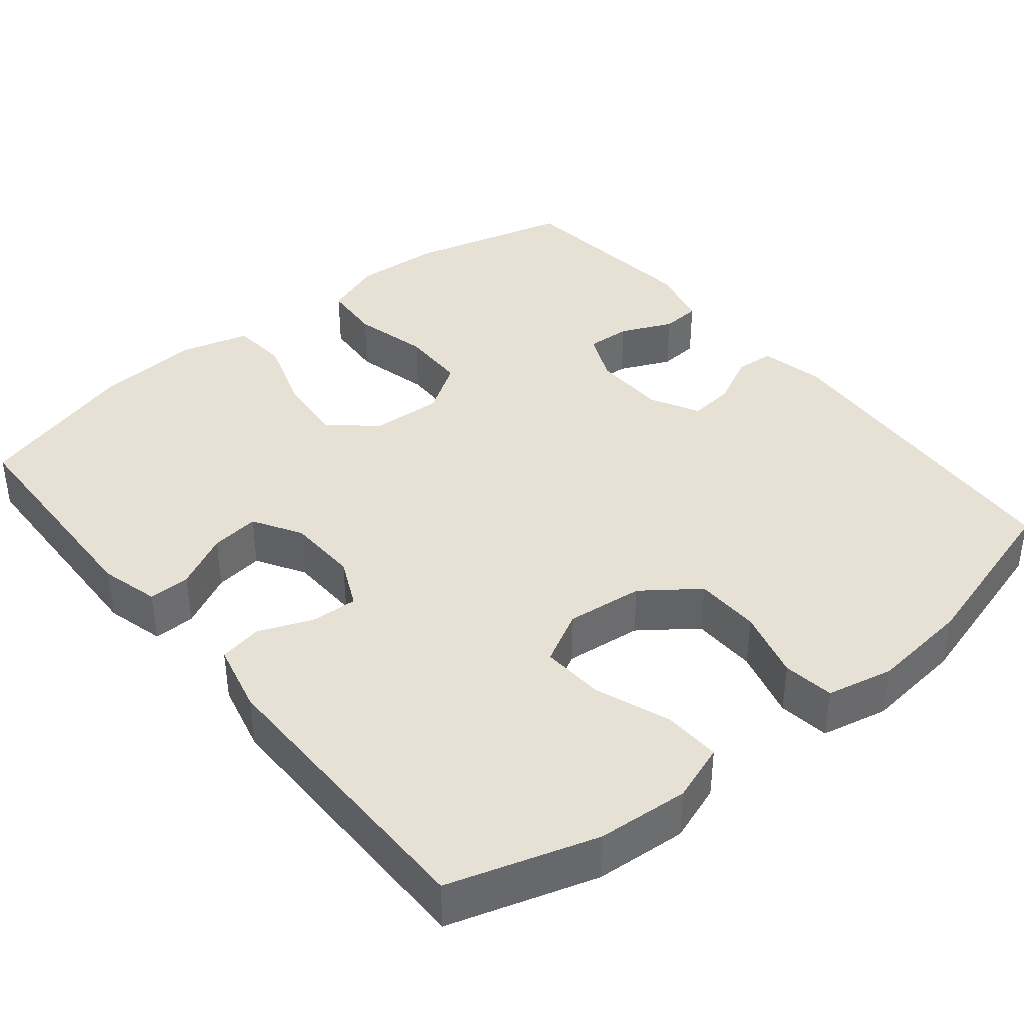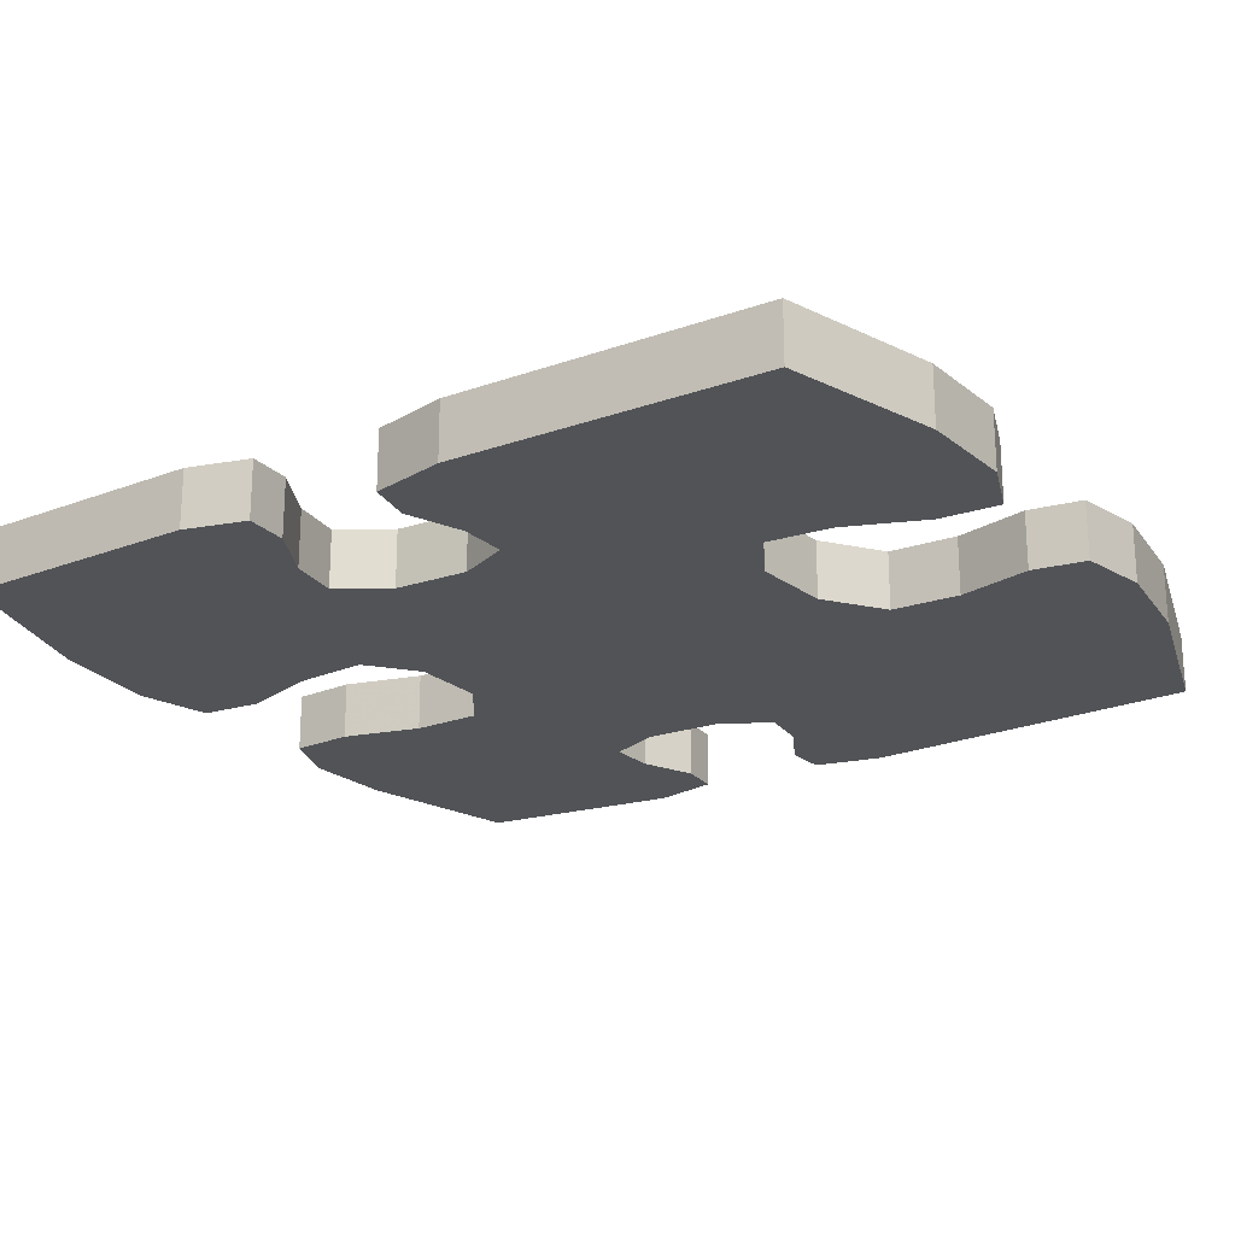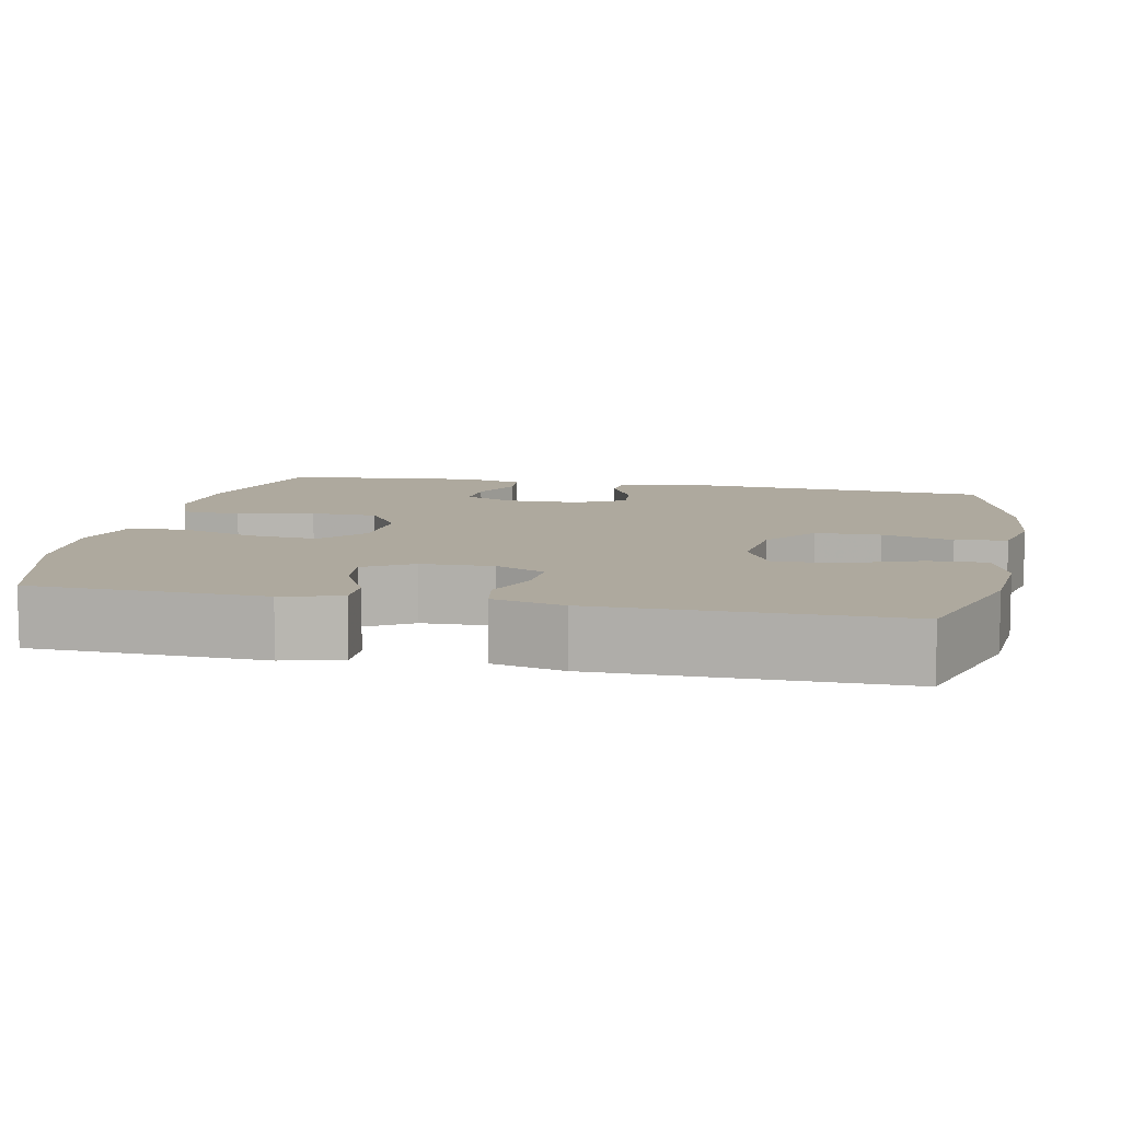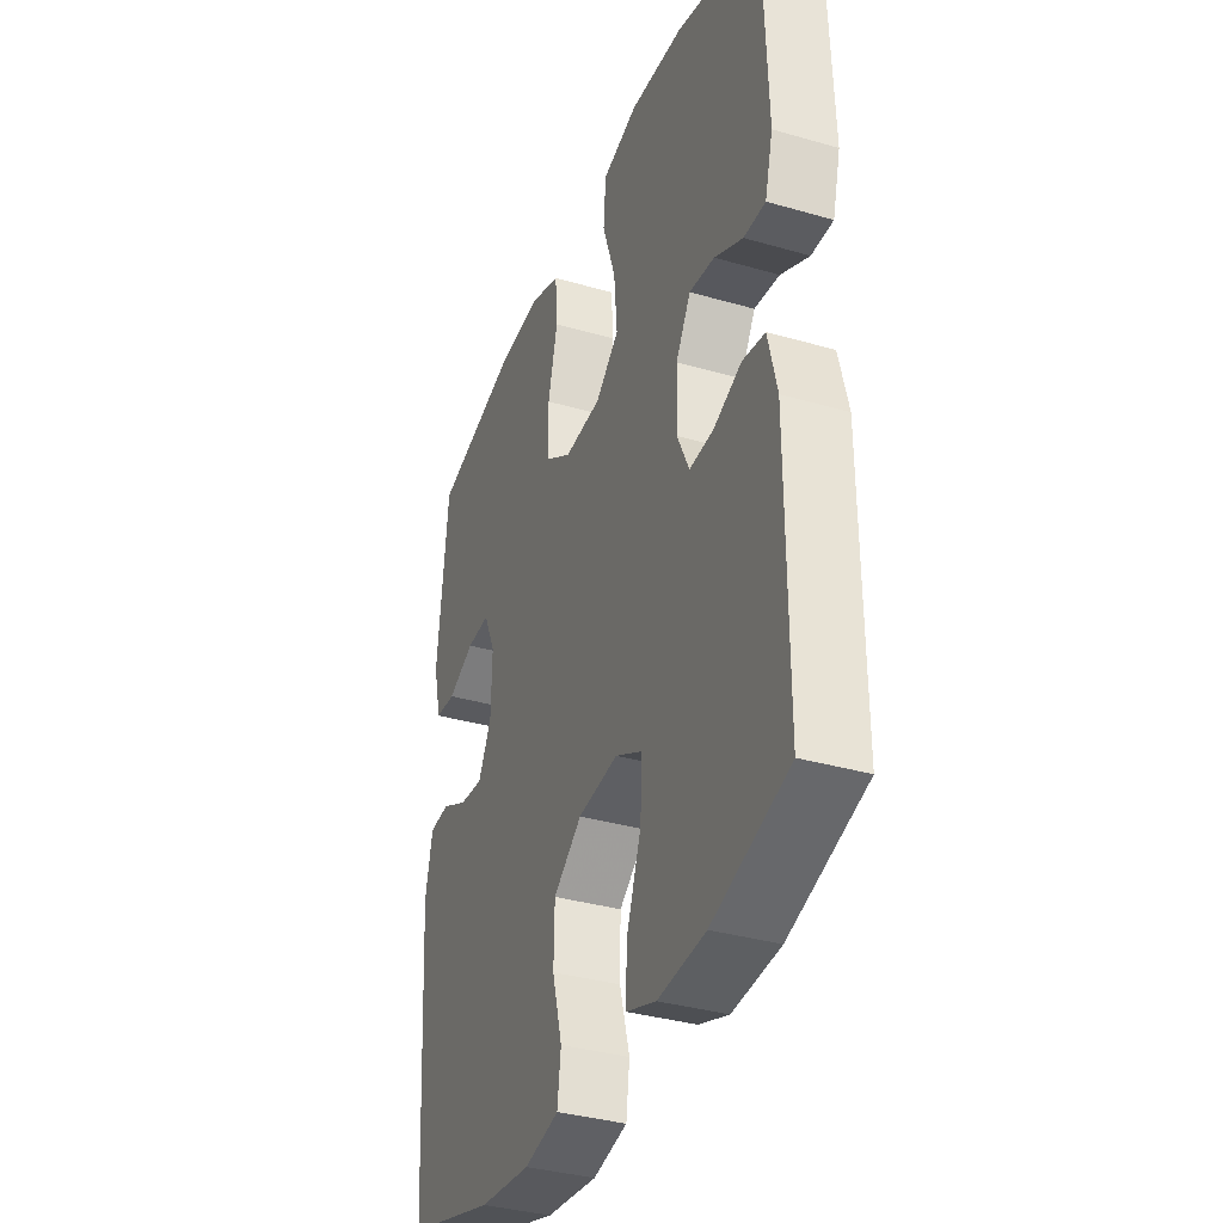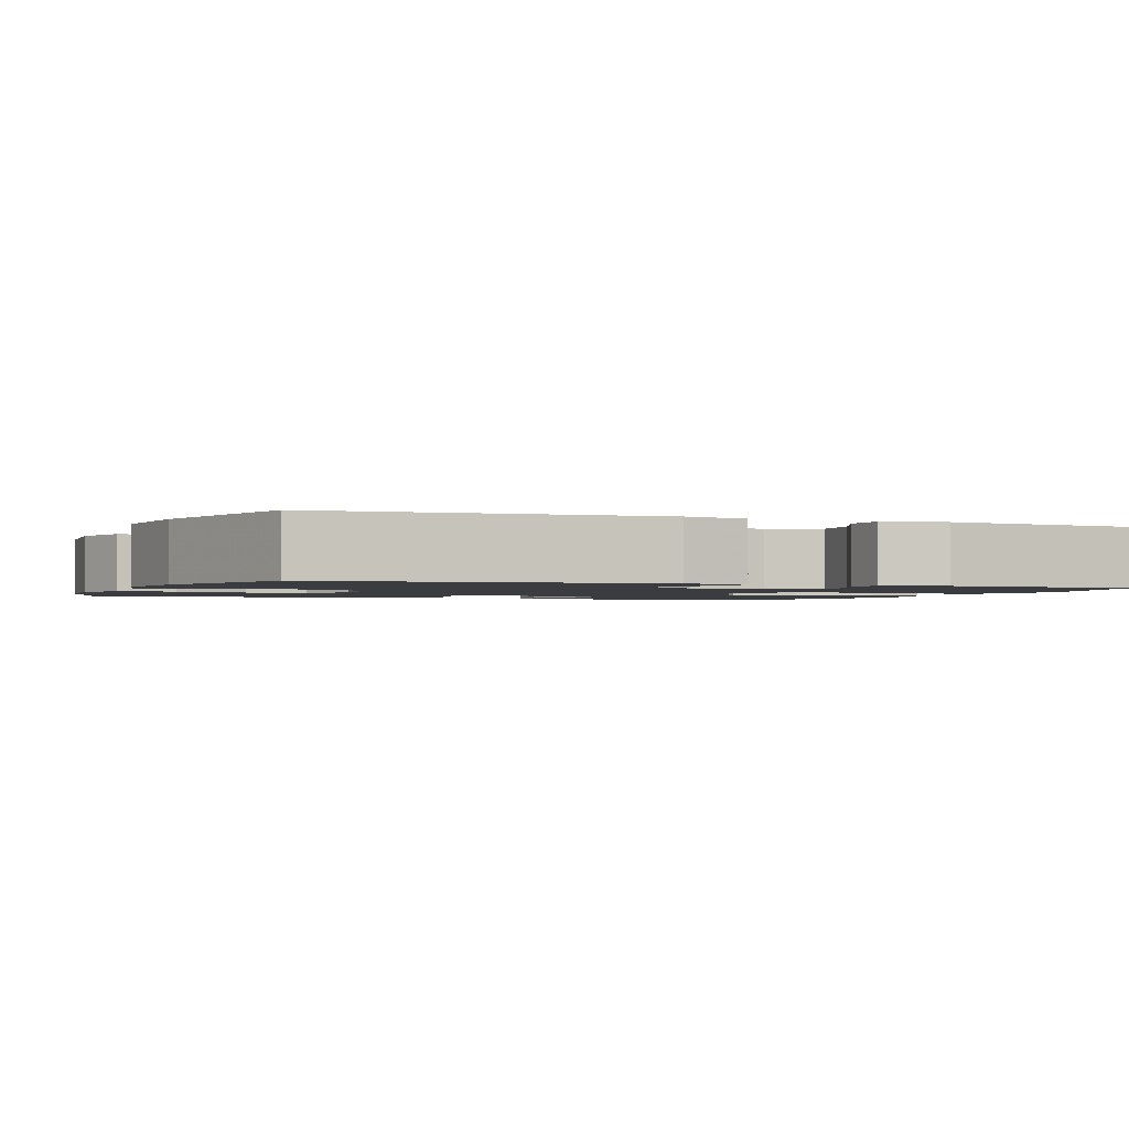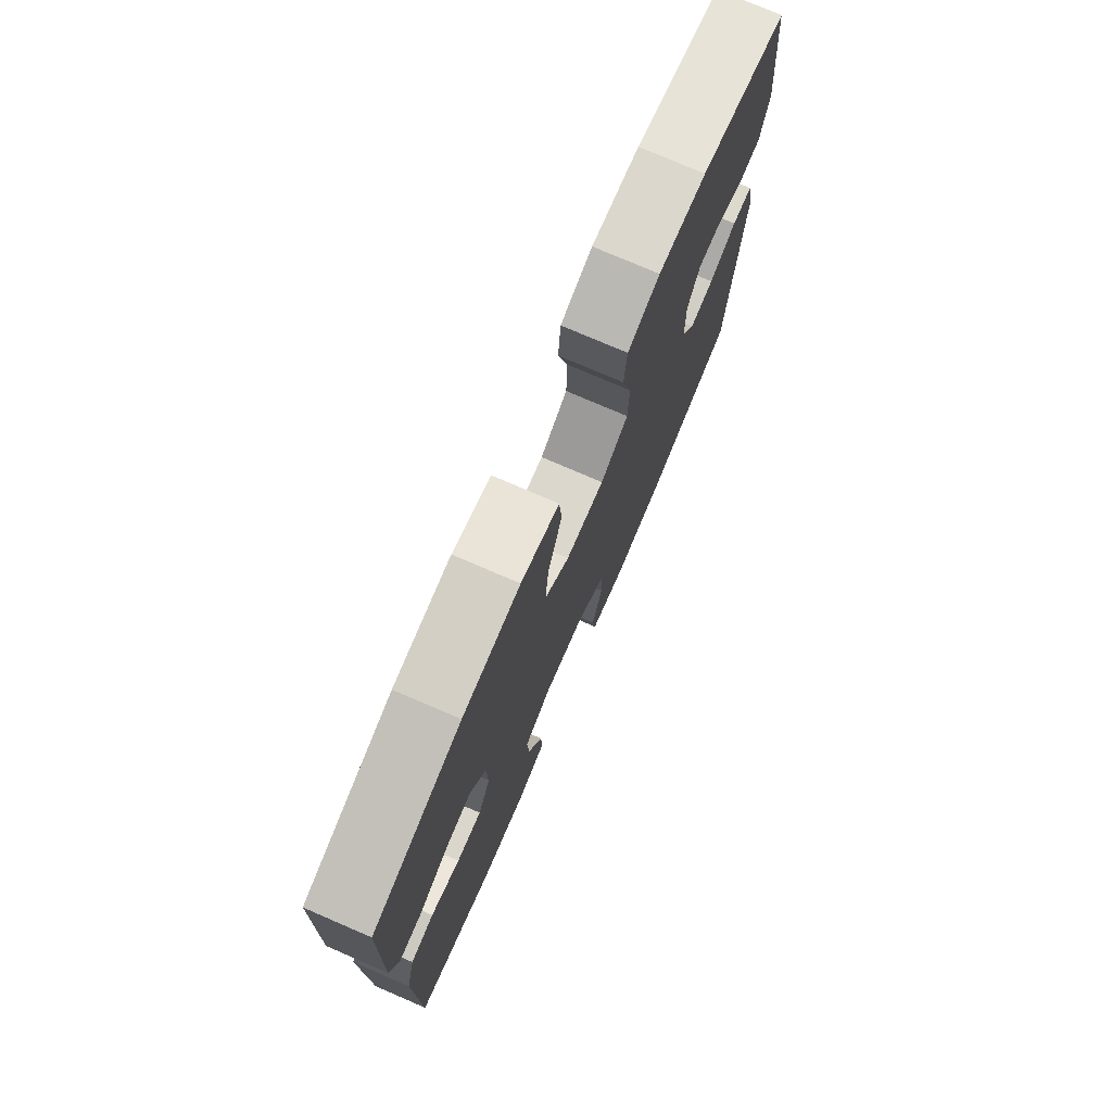
<metadata>
{"format":"obj","ext":"obj","renderer":"f3d","projection":"perspective","resolution":1024,"background":"white","views":[{"elev":39.2,"azim":140.7,"up":"+Y"},{"elev":-21.7,"azim":122.1,"up":"+Y"},{"elev":9.0,"azim":101.8,"up":"+Y"},{"elev":-35.7,"azim":69.2,"up":"+Z"},{"elev":-1.7,"azim":-111.7,"up":"+Y"},{"elev":76.5,"azim":113.3,"up":"+Z"}]}
</metadata>
<code>
v -0.5 0.07 -0.5
v -0.529 0.07 -0.077
v -0.511 0.07 0.007
v -0.461 0.07 0.011
v -0.395 0.07 -0.022
v -0.336 0.07 -0.028
v -0.303 0.07 0.035
v -0.301 0.07 0.13
v -0.33 0.07 0.195
v -0.388 0.07 0.192
v -0.455 0.07 0.162
v -0.506 0.07 0.166
v -0.526 0.07 0.246
v -0.5 0.07 0.5
v -0.292 0.07 0.554
v -0.178 0.07 0.561
v -0.102 0.07 0.533
v -0.096 0.07 0.456
v -0.12 0.07 0.358
v -0.118 0.07 0.272
v -0.052 0.07 0.229
v 0.04 0.07 0.234
v 0.099 0.07 0.284
v 0.091 0.07 0.373
v 0.058 0.07 0.472
v 0.064 0.07 0.546
v 0.154 0.07 0.571
v 0.29 0.07 0.56
v 0.5 0.07 0.5
v 0.51 0.07 0.201
v 0.49 0.07 0.125
v 0.436 0.07 0.126
v 0.365 0.07 0.162
v 0.302 0.07 0.17
v 0.265 0.07 0.108
v 0.262 0.07 0.016
v 0.292 0.07 -0.048
v 0.352 0.07 -0.045
v 0.422 0.07 -0.017
v 0.478 0.07 -0.027
v 0.5 0.07 -0.118
v 0.5 0.07 -0.5
v 0.311 0.07 -0.559
v 0.193 0.07 -0.568
v 0.119 0.07 -0.542
v 0.122 0.07 -0.468
v 0.158 0.07 -0.371
v 0.163 0.07 -0.29
v 0.095 0.07 -0.254
v -0.005 0.07 -0.265
v -0.076 0.07 -0.318
v -0.078 0.07 -0.402
v -0.053 0.07 -0.493
v -0.062 0.07 -0.559
v -0.148 0.07 -0.578
v -0.276 0.07 -0.564
v -0.5 0 -0.5
v -0.529 0 -0.077
v -0.511 0 0.007
v -0.461 0 0.011
v -0.395 0 -0.022
v -0.336 0 -0.028
v -0.303 0 0.035
v -0.301 0 0.13
v -0.33 0 0.195
v -0.388 0 0.192
v -0.455 0 0.162
v -0.506 0 0.166
v -0.526 0 0.246
v -0.5 0 0.5
v -0.292 0 0.554
v -0.178 0 0.561
v -0.102 0 0.533
v -0.096 0 0.456
v -0.12 0 0.358
v -0.118 0 0.272
v -0.052 0 0.229
v 0.04 0 0.234
v 0.099 0 0.284
v 0.091 0 0.373
v 0.058 0 0.472
v 0.064 0 0.546
v 0.154 0 0.571
v 0.29 0 0.56
v 0.5 0 0.5
v 0.51 0 0.201
v 0.49 0 0.125
v 0.436 0 0.126
v 0.365 0 0.162
v 0.302 0 0.17
v 0.265 0 0.108
v 0.262 0 0.016
v 0.292 0 -0.048
v 0.352 0 -0.045
v 0.422 0 -0.017
v 0.478 0 -0.027
v 0.5 0 -0.118
v 0.5 0 -0.5
v 0.311 0 -0.559
v 0.193 0 -0.568
v 0.119 0 -0.542
v 0.122 0 -0.468
v 0.158 0 -0.371
v 0.163 0 -0.29
v 0.095 0 -0.254
v -0.005 0 -0.265
v -0.076 0 -0.318
v -0.078 0 -0.402
v -0.053 0 -0.493
v -0.062 0 -0.559
v -0.148 0 -0.578
v -0.276 0 -0.564
f 3 4 5
f 2 3 5
f 1 2 5
f 56 1 5
f 55 56 5
f 54 55 5
f 53 54 5
f 52 53 5
f 51 52 5 6
f 50 51 6 7
f 49 50 7 8
f 48 49 8 9
f 45 46 47
f 44 45 47
f 43 44 47
f 42 43 47
f 41 42 47
f 40 41 47
f 39 40 47
f 38 39 47
f 37 38 47 48
f 36 37 48 9
f 31 32 33
f 30 31 33
f 29 30 33
f 28 29 33
f 27 28 33
f 26 27 33
f 25 26 33
f 24 25 33
f 23 24 33 34
f 22 23 34 35
f 17 18 19
f 16 17 19
f 15 16 19
f 14 15 19
f 13 14 19
f 12 13 19
f 11 12 19
f 10 11 19
f 9 10 19 20
f 35 36 9
f 22 35 9
f 21 22 9
f 9 20 21
f 61 60 59
f 61 59 58
f 61 58 57
f 61 57 112
f 61 112 111
f 61 111 110
f 61 110 109
f 61 109 108
f 62 61 108 107
f 63 62 107 106
f 64 63 106 105
f 65 64 105 104
f 103 102 101
f 103 101 100
f 103 100 99
f 103 99 98
f 103 98 97
f 103 97 96
f 103 96 95
f 103 95 94
f 104 103 94 93
f 65 104 93 92
f 89 88 87
f 89 87 86
f 89 86 85
f 89 85 84
f 89 84 83
f 89 83 82
f 89 82 81
f 89 81 80
f 90 89 80 79
f 91 90 79 78
f 75 74 73
f 75 73 72
f 75 72 71
f 75 71 70
f 75 70 69
f 75 69 68
f 75 68 67
f 75 67 66
f 76 75 66 65
f 65 92 91
f 65 91 78
f 65 78 77
f 77 76 65
f 1 57 58 2
f 2 58 59 3
f 3 59 60 4
f 4 60 61 5
f 5 61 62 6
f 6 62 63 7
f 7 63 64 8
f 8 64 65 9
f 9 65 66 10
f 10 66 67 11
f 11 67 68 12
f 12 68 69 13
f 13 69 70 14
f 14 70 71 15
f 15 71 72 16
f 16 72 73 17
f 17 73 74 18
f 18 74 75 19
f 19 75 76 20
f 20 76 77 21
f 21 77 78 22
f 22 78 79 23
f 23 79 80 24
f 24 80 81 25
f 25 81 82 26
f 26 82 83 27
f 27 83 84 28
f 28 84 85 29
f 29 85 86 30
f 30 86 87 31
f 31 87 88 32
f 32 88 89 33
f 33 89 90 34
f 34 90 91 35
f 35 91 92 36
f 36 92 93 37
f 37 93 94 38
f 38 94 95 39
f 39 95 96 40
f 40 96 97 41
f 41 97 98 42
f 42 98 99 43
f 43 99 100 44
f 44 100 101 45
f 45 101 102 46
f 46 102 103 47
f 47 103 104 48
f 48 104 105 49
f 49 105 106 50
f 50 106 107 51
f 51 107 108 52
f 52 108 109 53
f 53 109 110 54
f 54 110 111 55
f 55 111 112 56
f 56 112 57 1

</code>
